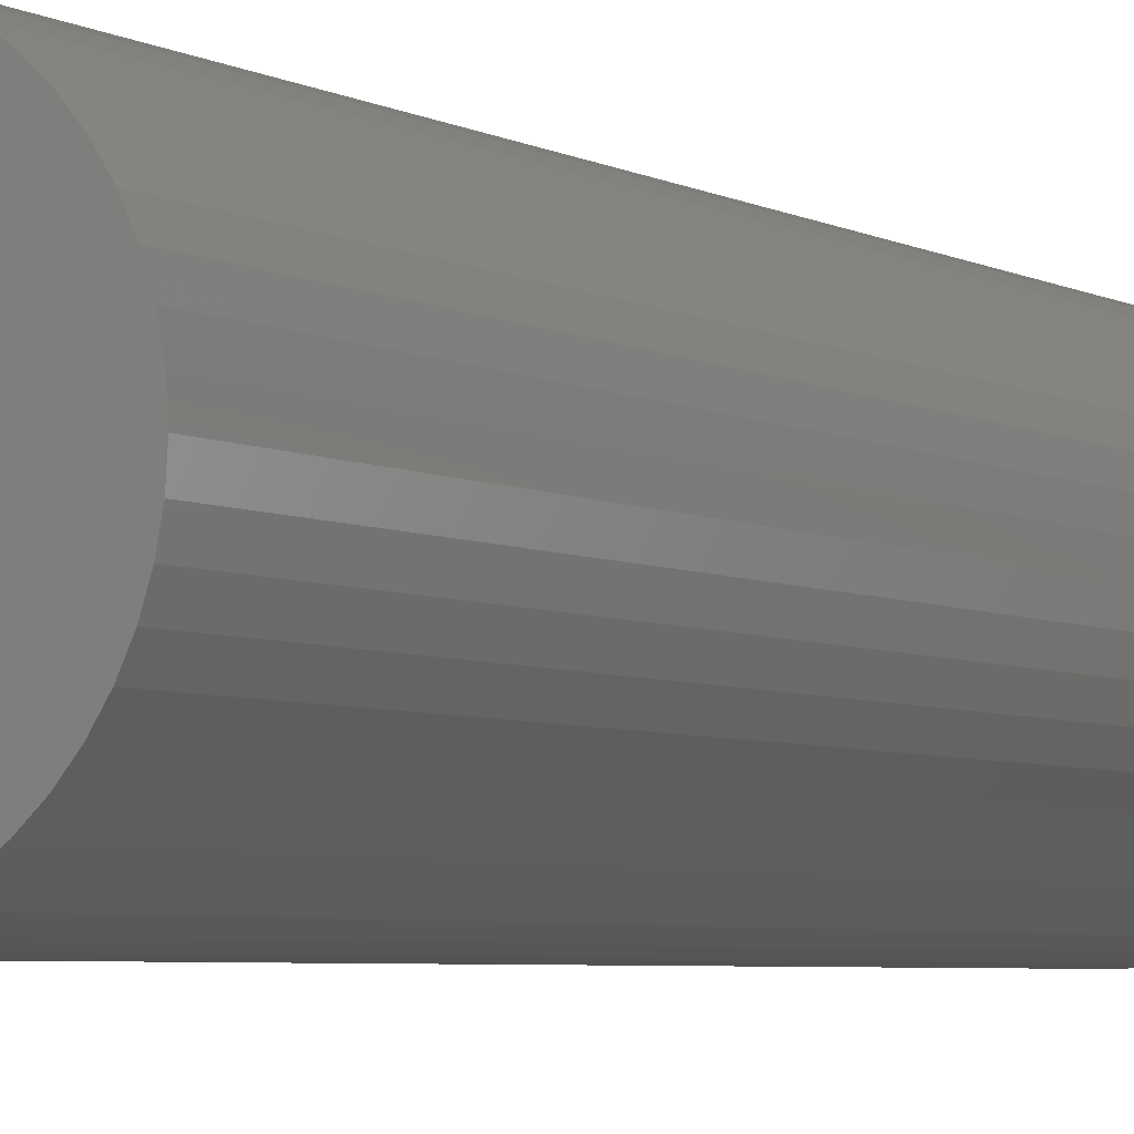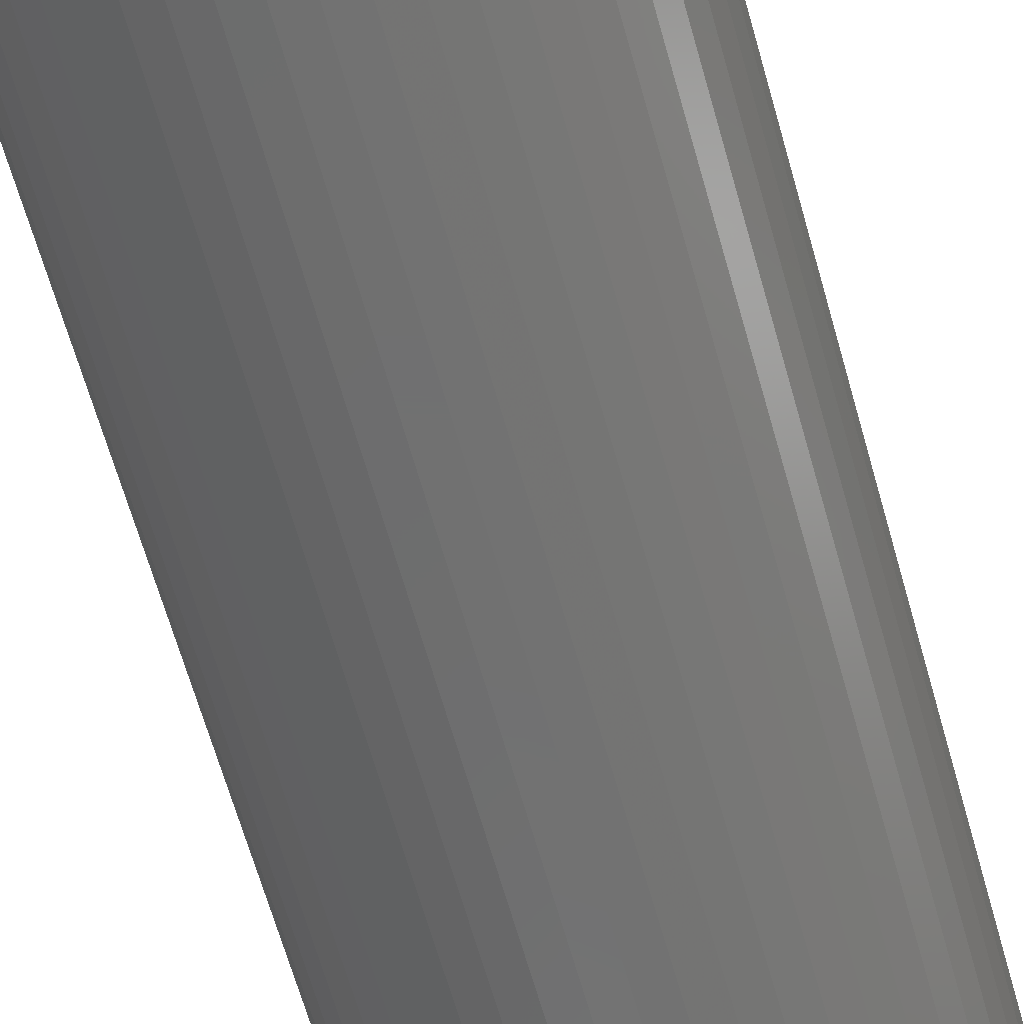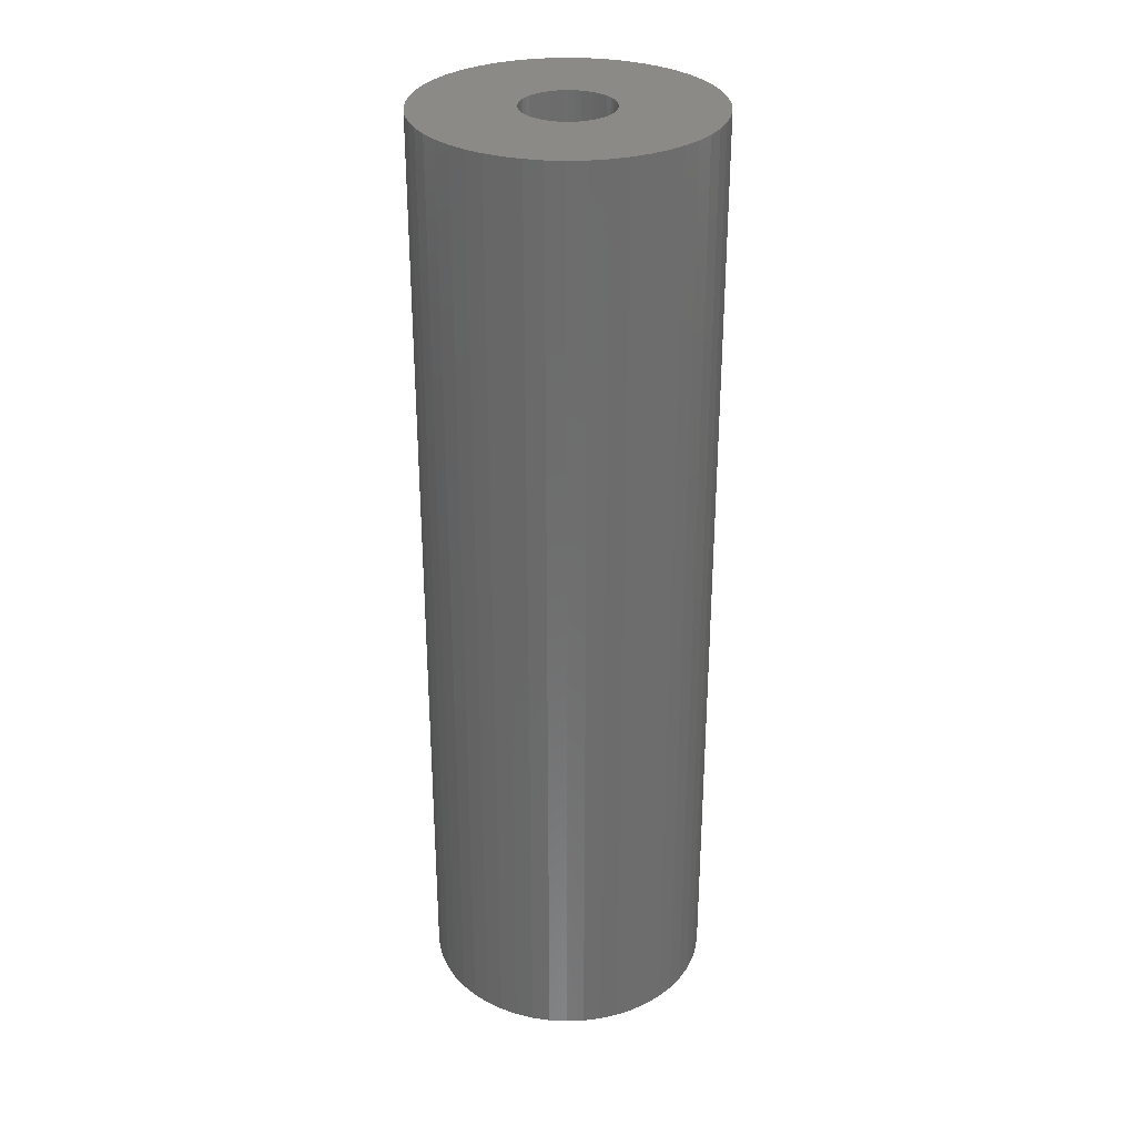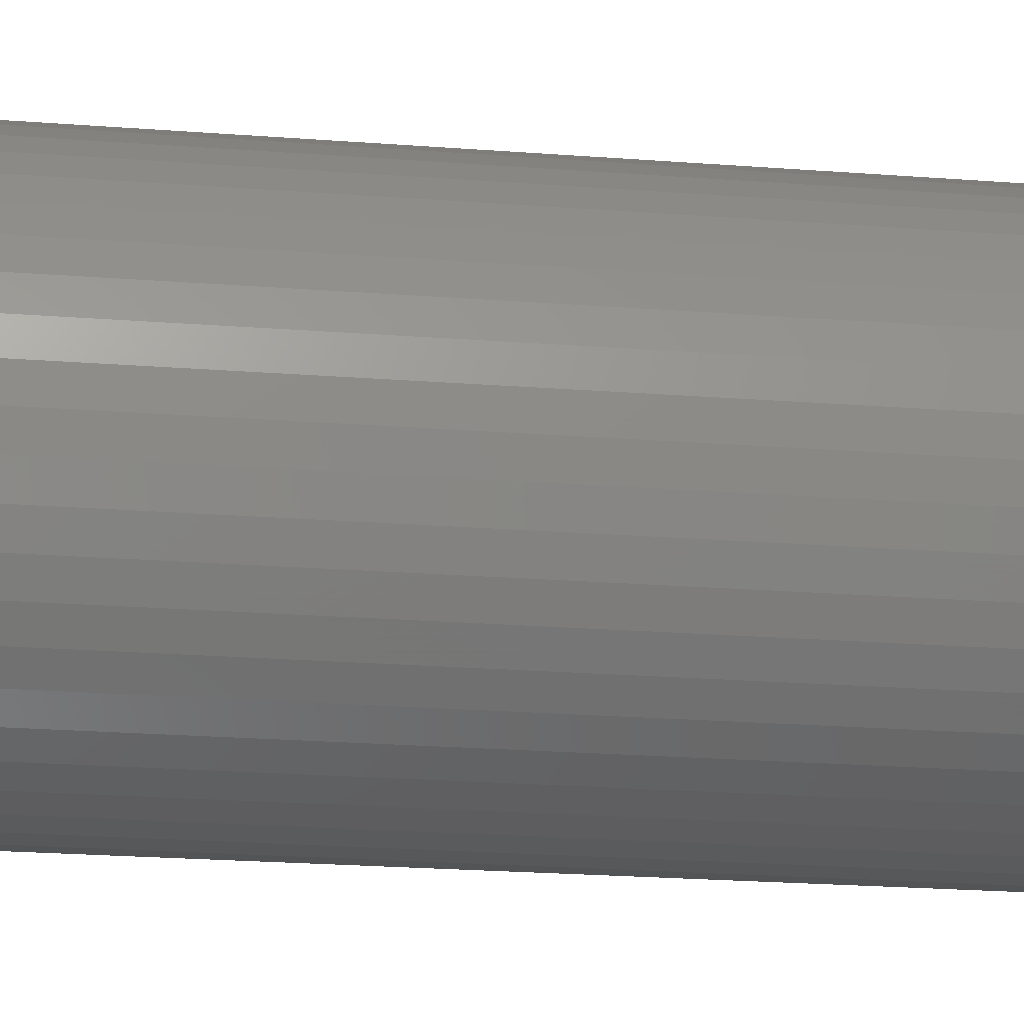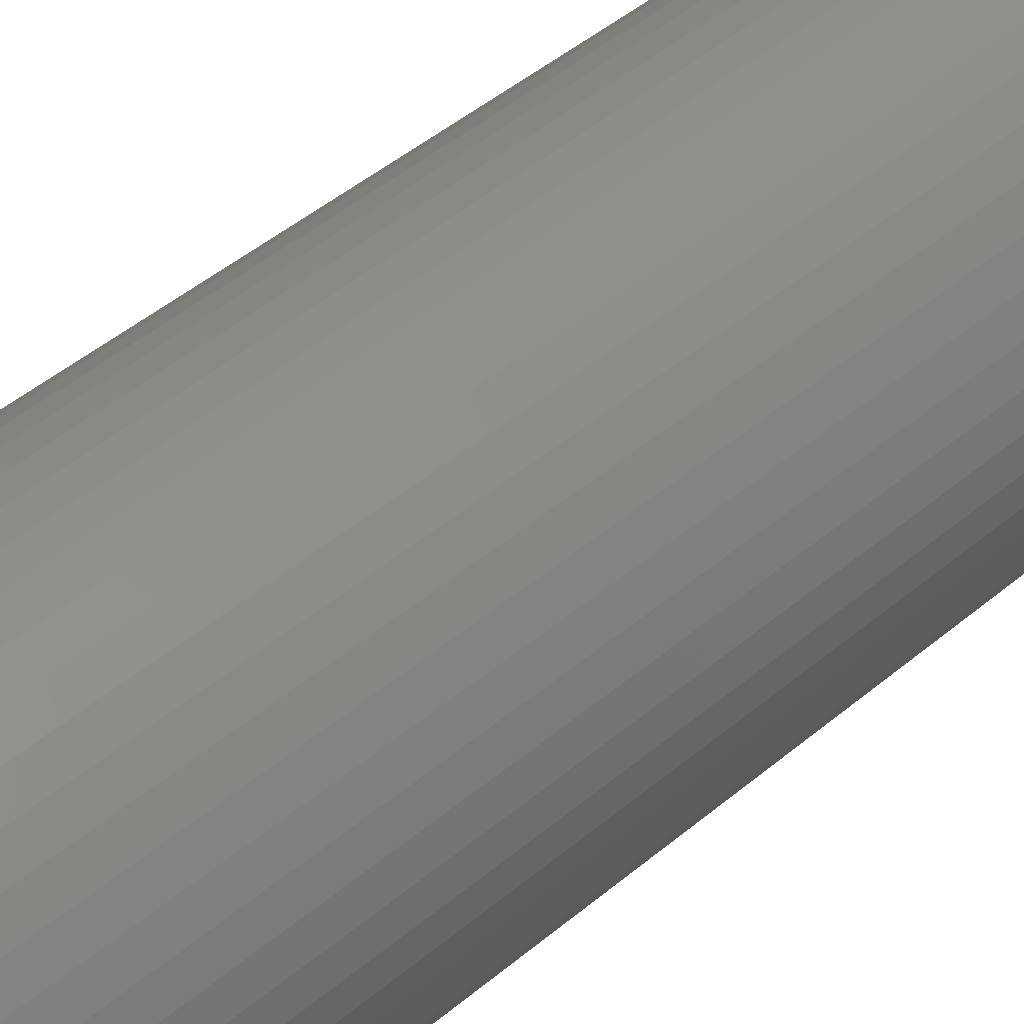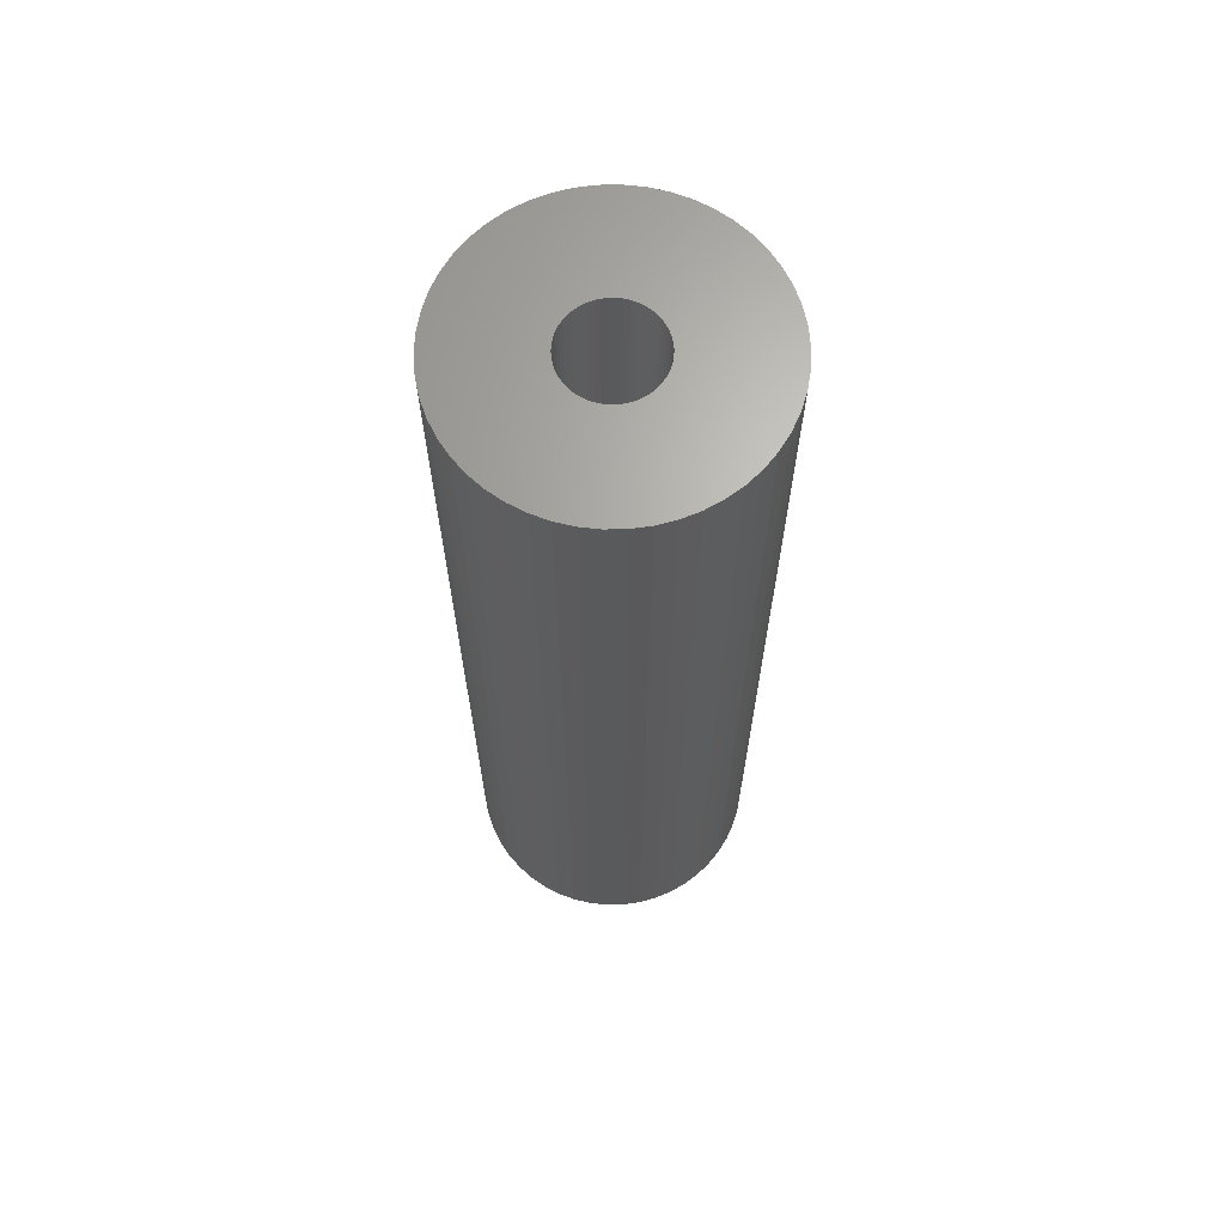
<metadata>
{"format":"stl","ext":"stl","renderer":"f3d","projection":"perspective","resolution":1024,"background":"white","views":[{"elev":-4.4,"azim":-150.2,"up":"+Y"},{"elev":-62.3,"azim":15.4,"up":"+Y"},{"elev":30.8,"azim":97.8,"up":"+Z"},{"elev":-18.8,"azim":81.0,"up":"+Y"},{"elev":43.4,"azim":44.7,"up":"+Y"},{"elev":66.3,"azim":20.7,"up":"+Z"}]}
</metadata>
<code>
# stl→obj: 200 verts, 400 faces
v 14.5 0 47.5
v 14.39 1.817 -47.5
v 14.39 1.817 47.5
v 14.5 0 -47.5
v -14.5 0 -47.5
v -14.39 1.817 47.5
v -14.39 1.817 -47.5
v -14.5 0 47.5
v 0.9105 14.47 -47.5
v -0.9105 14.47 47.5
v 0.9105 14.47 47.5
v -0.9105 14.47 -47.5
v -0.9105 -14.47 -47.5
v 0.9105 -14.47 47.5
v -0.9105 -14.47 47.5
v 0.9105 -14.47 -47.5
v 10.57 9.926 -47.5
v 9.243 11.17 47.5
v 10.57 9.926 47.5
v 9.243 11.17 -47.5
v -9.243 11.17 -47.5
v -10.57 9.926 47.5
v -9.243 11.17 47.5
v -10.57 9.926 -47.5
v -4.481 13.79 -47.5
v -6.174 13.12 47.5
v -4.481 13.79 47.5
v -6.174 13.12 -47.5
v 13.48 5.338 47.5
v 12.71 6.985 -47.5
v 12.71 6.985 47.5
v 13.48 5.338 -47.5
v 14.04 3.606 -47.5
v 14.04 3.606 47.5
v 6.174 13.12 -47.5
v 4.481 13.79 47.5
v 6.174 13.12 47.5
v 4.481 13.79 -47.5
v 2.717 14.24 47.5
v 2.717 14.24 -47.5
v 7.769 12.24 -47.5
v 7.769 12.24 47.5
v -13.48 5.338 -47.5
v -12.71 6.985 47.5
v -12.71 6.985 -47.5
v -13.48 5.338 47.5
v -14.04 3.606 -47.5
v -14.04 3.606 47.5
v -2.717 14.24 47.5
v -2.717 14.24 -47.5
v 2.717 -14.24 47.5
v 2.717 -14.24 -47.5
v 11.73 8.523 47.5
v 11.73 8.523 -47.5
v -11.73 8.523 47.5
v -11.73 8.523 -47.5
v 4.5 0 47.5
v 4.465 0.564 47.5
v 14.39 -1.817 47.5
v 4.359 1.119 47.5
v 4.465 -0.564 47.5
v 4.184 1.657 47.5
v 14.04 -3.606 47.5
v 3.943 2.168 47.5
v 4.359 -1.119 47.5
v 3.641 2.645 47.5
v 13.48 -5.338 47.5
v 3.28 3.08 47.5
v 4.184 -1.657 47.5
v 2.868 3.467 47.5
v 12.71 -6.985 47.5
v 2.411 3.799 47.5
v 3.943 -2.168 47.5
v 11.73 -8.523 47.5
v 1.916 4.072 47.5
v 1.391 4.28 47.5
v 0.8432 4.42 47.5
v 0.2826 4.491 47.5
v -0.2826 4.491 47.5
v -0.8432 4.42 47.5
v -1.391 4.28 47.5
v -1.916 4.072 47.5
v -2.411 3.799 47.5
v -7.769 12.24 47.5
v -2.868 3.467 47.5
v -3.28 3.08 47.5
v -3.641 2.645 47.5
v -3.943 2.168 47.5
v 3.641 -2.645 47.5
v 10.57 -9.926 47.5
v 3.28 -3.08 47.5
v 9.243 -11.17 47.5
v 2.868 -3.467 47.5
v 7.769 -12.24 47.5
v 2.411 -3.799 47.5
v 6.174 -13.12 47.5
v 1.916 -4.072 47.5
v 4.481 -13.79 47.5
v 1.391 -4.28 47.5
v 0.8432 -4.42 47.5
v 0.2826 -4.491 47.5
v -0.2826 -4.491 47.5
v -0.8432 -4.42 47.5
v -2.717 -14.24 47.5
v -1.391 -4.28 47.5
v -4.481 -13.79 47.5
v -1.916 -4.072 47.5
v -6.174 -13.12 47.5
v -2.411 -3.799 47.5
v -7.769 -12.24 47.5
v -2.868 -3.467 47.5
v -9.243 -11.17 47.5
v -3.28 -3.08 47.5
v -10.57 -9.926 47.5
v -3.641 -2.645 47.5
v -11.73 -8.523 47.5
v -3.943 -2.168 47.5
v -12.71 -6.985 47.5
v -4.184 -1.657 47.5
v -13.48 -5.338 47.5
v -4.359 -1.119 47.5
v -14.04 -3.606 47.5
v -4.465 -0.564 47.5
v -14.39 -1.817 47.5
v -4.5 0 47.5
v -4.184 1.657 47.5
v -4.359 1.119 47.5
v -4.465 0.564 47.5
v -7.769 12.24 -47.5
v 14.39 -1.817 -47.5
v 14.04 -3.606 -47.5
v -10.57 -9.926 -47.5
v -9.243 -11.17 -47.5
v -12.71 -6.985 -47.5
v -13.48 -5.338 -47.5
v -11.73 -8.523 -47.5
v 4.5 0 -47.5
v 4.465 -0.564 -47.5
v 4.359 -1.119 -47.5
v 13.48 -5.338 -47.5
v 4.465 0.564 -47.5
v 4.184 -1.657 -47.5
v 12.71 -6.985 -47.5
v 3.943 -2.168 -47.5
v 11.73 -8.523 -47.5
v 4.359 1.119 -47.5
v 3.641 -2.645 -47.5
v 10.57 -9.926 -47.5
v 3.28 -3.08 -47.5
v 9.243 -11.17 -47.5
v 4.184 1.657 -47.5
v 2.868 -3.467 -47.5
v 7.769 -12.24 -47.5
v 2.411 -3.799 -47.5
v 6.174 -13.12 -47.5
v 3.943 2.168 -47.5
v 1.916 -4.072 -47.5
v 4.481 -13.79 -47.5
v 1.391 -4.28 -47.5
v 0.8432 -4.42 -47.5
v 0.2826 -4.491 -47.5
v -0.2826 -4.491 -47.5
v -0.8432 -4.42 -47.5
v -2.717 -14.24 -47.5
v -1.391 -4.28 -47.5
v -4.481 -13.79 -47.5
v -1.916 -4.072 -47.5
v -6.174 -13.12 -47.5
v -2.411 -3.799 -47.5
v -7.769 -12.24 -47.5
v -2.868 -3.467 -47.5
v -3.28 -3.08 -47.5
v -3.641 -2.645 -47.5
v -3.943 -2.168 -47.5
v 3.641 2.645 -47.5
v 3.28 3.08 -47.5
v 2.868 3.467 -47.5
v 2.411 3.799 -47.5
v 1.916 4.072 -47.5
v 1.391 4.28 -47.5
v 0.8432 4.42 -47.5
v 0.2826 4.491 -47.5
v -0.2826 4.491 -47.5
v -0.8432 4.42 -47.5
v -1.391 4.28 -47.5
v -1.916 4.072 -47.5
v -2.411 3.799 -47.5
v -2.868 3.467 -47.5
v -3.28 3.08 -47.5
v -3.641 2.645 -47.5
v -3.943 2.168 -47.5
v -4.184 1.657 -47.5
v -4.359 1.119 -47.5
v -4.465 0.564 -47.5
v -4.5 0 -47.5
v -4.184 -1.657 -47.5
v -4.359 -1.119 -47.5
v -14.04 -3.606 -47.5
v -4.465 -0.564 -47.5
v -14.39 -1.817 -47.5
f 1 2 3
f 2 1 4
f 5 6 7
f 6 5 8
f 9 10 11
f 10 9 12
f 13 14 15
f 14 13 16
f 17 18 19
f 18 17 20
f 21 22 23
f 22 21 24
f 25 26 27
f 26 25 28
f 29 30 31
f 30 29 32
f 3 33 34
f 33 3 2
f 35 36 37
f 36 35 38
f 38 39 36
f 39 38 40
f 41 37 42
f 37 41 35
f 43 44 45
f 44 43 46
f 47 46 43
f 46 47 48
f 12 49 10
f 49 12 50
f 16 51 14
f 51 16 52
f 34 32 29
f 32 34 33
f 53 17 19
f 17 53 54
f 31 54 53
f 54 31 30
f 40 11 39
f 11 40 9
f 20 42 18
f 42 20 41
f 45 55 56
f 55 45 44
f 56 22 24
f 22 56 55
f 7 48 47
f 48 7 6
f 57 1 3
f 58 3 34
f 1 57 59
f 60 34 29
f 61 59 57
f 62 29 31
f 59 61 63
f 64 31 53
f 65 63 61
f 66 53 19
f 63 65 67
f 68 19 18
f 69 67 65
f 70 18 42
f 67 69 71
f 72 42 37
f 73 71 69
f 71 73 74
f 75 37 36
f 3 58 57
f 34 60 58
f 29 62 60
f 31 64 62
f 53 66 64
f 19 68 66
f 18 70 68
f 76 36 39
f 42 72 70
f 37 75 72
f 36 76 75
f 77 39 11
f 39 77 76
f 11 78 77
f 11 79 78
f 10 79 11
f 79 10 80
f 49 80 10
f 80 49 81
f 27 81 49
f 81 27 82
f 26 82 27
f 82 26 83
f 84 83 26
f 83 84 85
f 23 85 84
f 85 23 86
f 22 86 23
f 86 22 87
f 55 87 22
f 87 55 88
f 89 74 73
f 74 89 90
f 91 90 89
f 90 91 92
f 93 92 91
f 92 93 94
f 95 94 93
f 94 95 96
f 97 96 95
f 96 97 98
f 99 98 97
f 98 99 51
f 100 51 99
f 51 100 14
f 101 14 100
f 102 14 101
f 15 102 103
f 102 15 14
f 104 103 105
f 106 105 107
f 108 107 109
f 103 104 15
f 110 109 111
f 112 111 113
f 114 113 115
f 116 115 117
f 118 117 119
f 120 119 121
f 122 121 123
f 105 106 104
f 124 123 125
f 44 88 55
f 107 108 106
f 88 44 126
f 109 110 108
f 46 126 44
f 111 112 110
f 126 46 127
f 113 114 112
f 48 127 46
f 115 116 114
f 127 48 128
f 117 118 116
f 6 128 48
f 119 120 118
f 128 6 125
f 121 122 120
f 8 125 6
f 123 124 122
f 125 8 124
f 28 84 26
f 84 28 129
f 129 23 84
f 23 129 21
f 50 27 49
f 27 50 25
f 59 4 1
f 4 59 130
f 63 130 59
f 130 63 131
f 132 112 114
f 112 132 133
f 134 120 135
f 120 134 118
f 136 118 134
f 118 136 116
f 137 4 130
f 138 130 131
f 4 137 2
f 139 131 140
f 141 2 137
f 142 140 143
f 2 141 33
f 144 143 145
f 146 33 141
f 147 145 148
f 33 146 32
f 149 148 150
f 151 32 146
f 152 150 153
f 32 151 30
f 154 153 155
f 156 30 151
f 30 156 54
f 157 155 158
f 130 138 137
f 131 139 138
f 140 142 139
f 143 144 142
f 145 147 144
f 148 149 147
f 150 152 149
f 159 158 52
f 153 154 152
f 155 157 154
f 158 159 157
f 160 52 16
f 52 160 159
f 16 161 160
f 16 162 161
f 13 162 16
f 162 13 163
f 164 163 13
f 163 164 165
f 166 165 164
f 165 166 167
f 168 167 166
f 167 168 169
f 170 169 168
f 169 170 171
f 133 171 170
f 171 133 172
f 132 172 133
f 172 132 173
f 136 173 132
f 173 136 174
f 175 54 156
f 54 175 17
f 176 17 175
f 17 176 20
f 177 20 176
f 20 177 41
f 178 41 177
f 41 178 35
f 179 35 178
f 35 179 38
f 180 38 179
f 38 180 40
f 181 40 180
f 40 181 9
f 182 9 181
f 183 9 182
f 12 183 184
f 183 12 9
f 50 184 185
f 25 185 186
f 28 186 187
f 184 50 12
f 129 187 188
f 21 188 189
f 24 189 190
f 56 190 191
f 45 191 192
f 43 192 193
f 47 193 194
f 185 25 50
f 7 194 195
f 134 174 136
f 186 28 25
f 174 134 196
f 187 129 28
f 135 196 134
f 188 21 129
f 196 135 197
f 189 24 21
f 198 197 135
f 190 56 24
f 197 198 199
f 191 45 56
f 200 199 198
f 192 43 45
f 199 200 195
f 193 47 43
f 5 195 200
f 194 7 47
f 195 5 7
f 155 94 96
f 94 155 153
f 71 140 67
f 140 71 143
f 132 116 136
f 116 132 114
f 135 122 198
f 122 135 120
f 150 90 92
f 90 150 148
f 158 96 98
f 96 158 155
f 52 98 51
f 98 52 158
f 74 143 71
f 143 74 145
f 90 145 74
f 145 90 148
f 67 131 63
f 131 67 140
f 164 15 104
f 15 164 13
f 168 106 108
f 106 168 166
f 170 108 110
f 108 170 168
f 166 104 106
f 104 166 164
f 198 124 200
f 124 198 122
f 200 8 5
f 8 200 124
f 153 92 94
f 92 153 150
f 133 110 112
f 110 133 170
f 137 58 141
f 58 137 57
f 125 194 128
f 194 125 195
f 183 78 79
f 78 183 182
f 161 102 101
f 102 161 162
f 177 68 70
f 68 177 176
f 189 85 86
f 85 189 188
f 186 81 82
f 81 186 185
f 142 65 139
f 65 142 69
f 151 64 156
f 64 151 62
f 141 60 146
f 60 141 58
f 180 75 76
f 75 180 179
f 181 76 77
f 76 181 180
f 178 70 72
f 70 178 177
f 126 191 88
f 191 126 192
f 127 192 126
f 192 127 193
f 187 82 83
f 82 187 186
f 185 80 81
f 80 185 184
f 157 99 97
f 99 157 159
f 146 62 151
f 62 146 60
f 175 68 176
f 68 175 66
f 156 66 175
f 66 156 64
f 182 77 78
f 77 182 181
f 179 72 75
f 72 179 178
f 88 190 87
f 190 88 191
f 87 189 86
f 189 87 190
f 128 193 127
f 193 128 194
f 188 83 85
f 83 188 187
f 184 79 80
f 79 184 183
f 147 73 144
f 73 147 89
f 139 61 138
f 61 139 65
f 117 196 119
f 196 117 174
f 115 174 117
f 174 115 173
f 152 95 93
f 95 152 154
f 144 69 142
f 69 144 73
f 138 57 137
f 57 138 61
f 163 105 103
f 105 163 165
f 113 173 115
f 173 113 172
f 119 197 121
f 197 119 196
f 123 195 125
f 195 123 199
f 149 89 147
f 89 149 91
f 154 97 95
f 97 154 157
f 162 103 102
f 103 162 163
f 121 199 123
f 199 121 197
f 149 93 91
f 93 149 152
f 159 100 99
f 100 159 160
f 160 101 100
f 101 160 161
f 171 113 111
f 113 171 172
f 169 111 109
f 111 169 171
f 165 107 105
f 107 165 167
f 167 109 107
f 109 167 169

</code>
